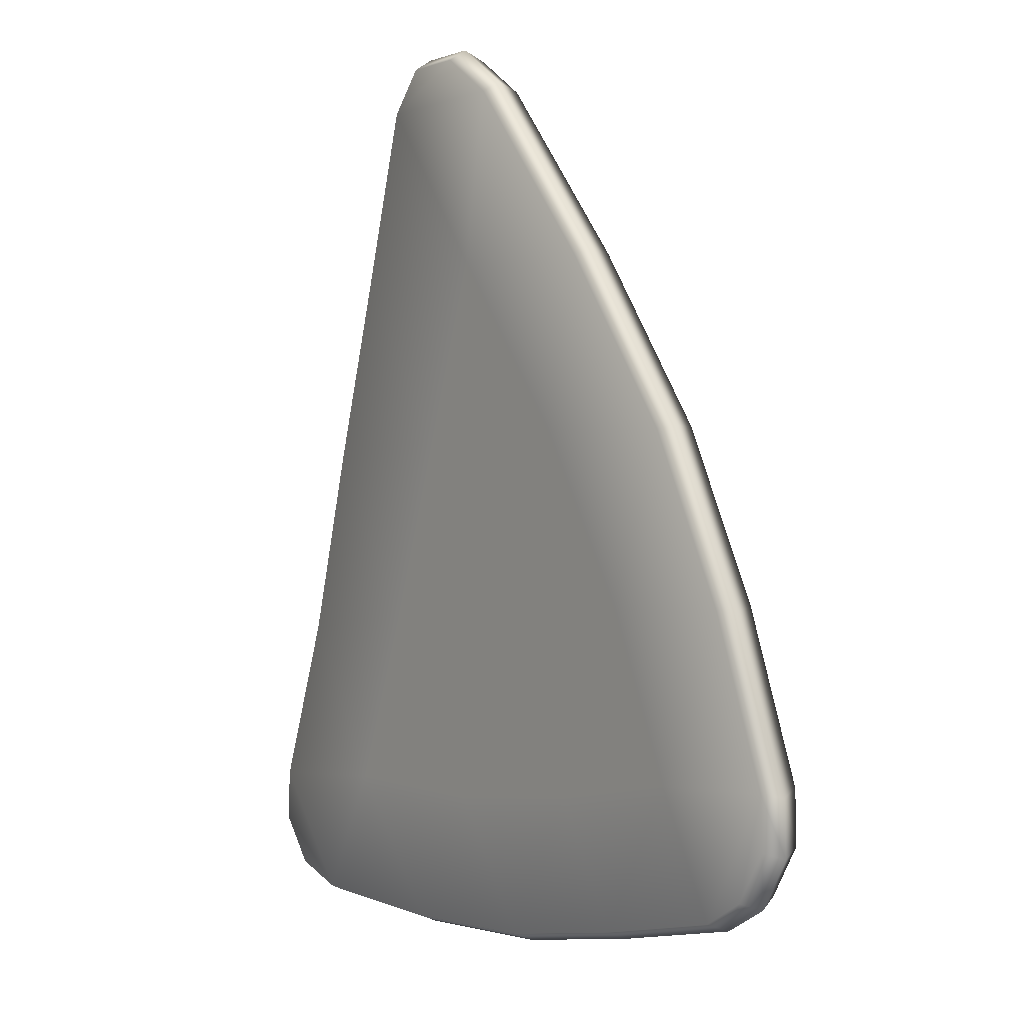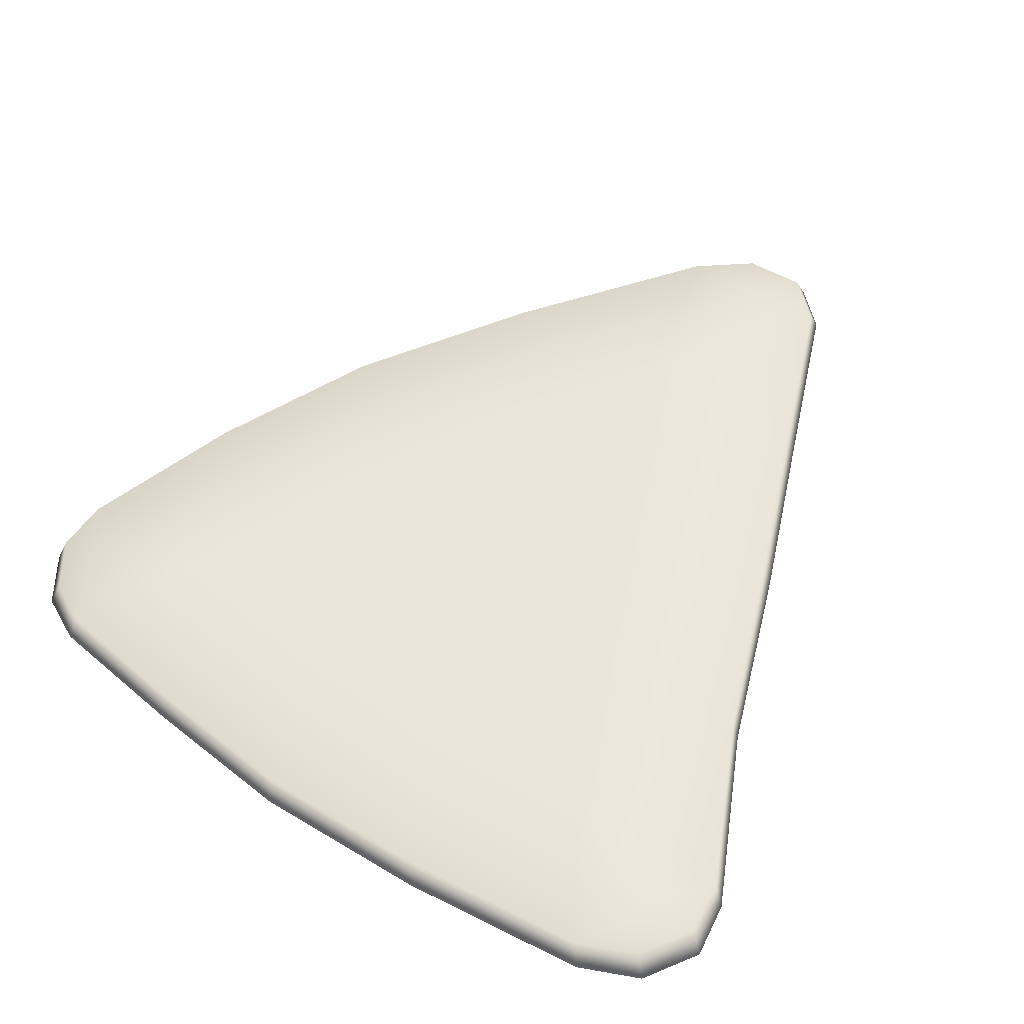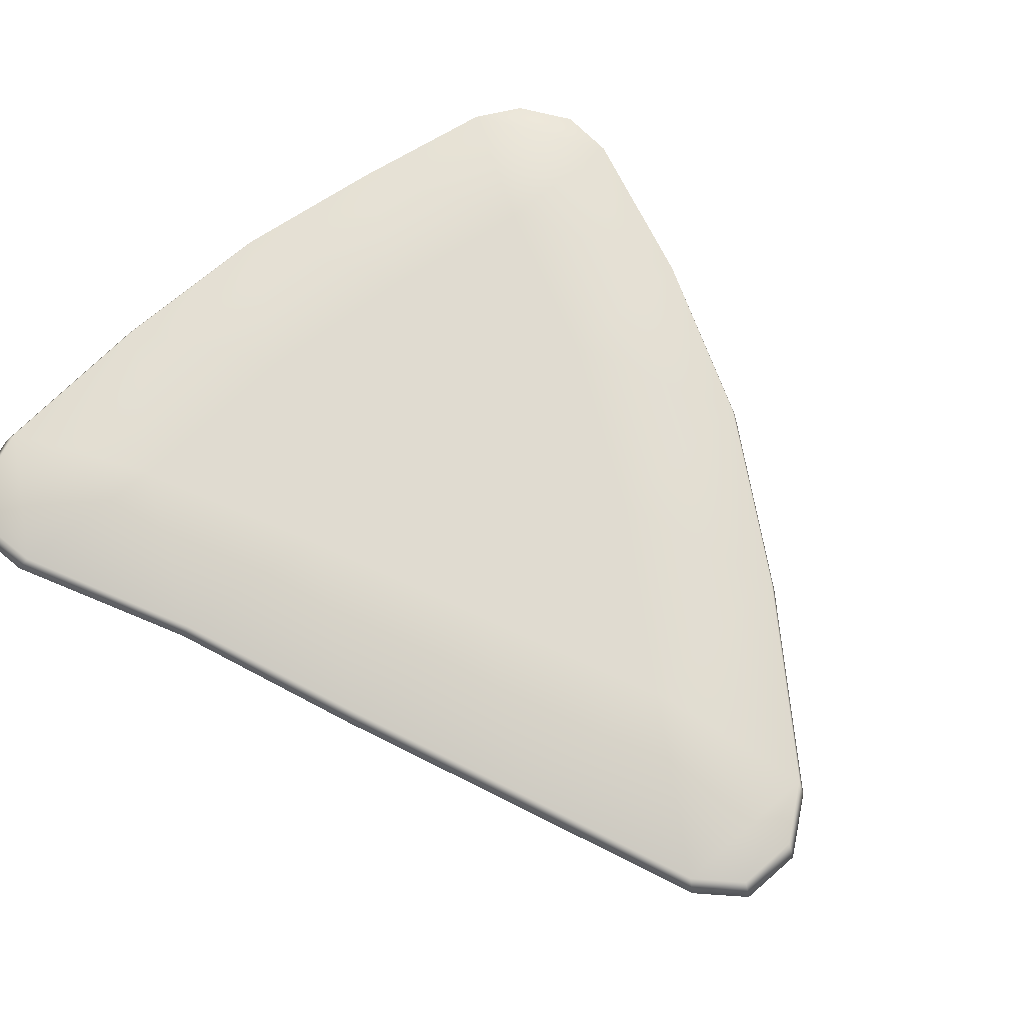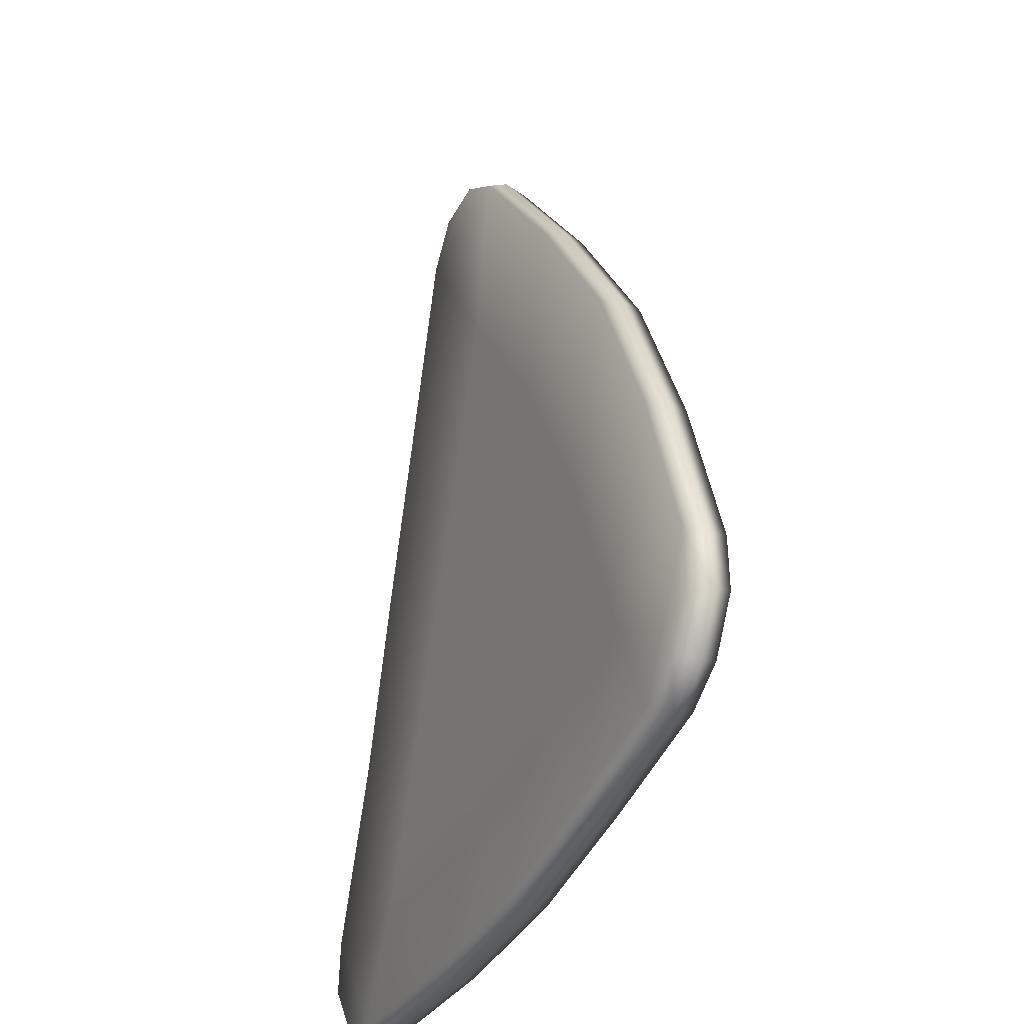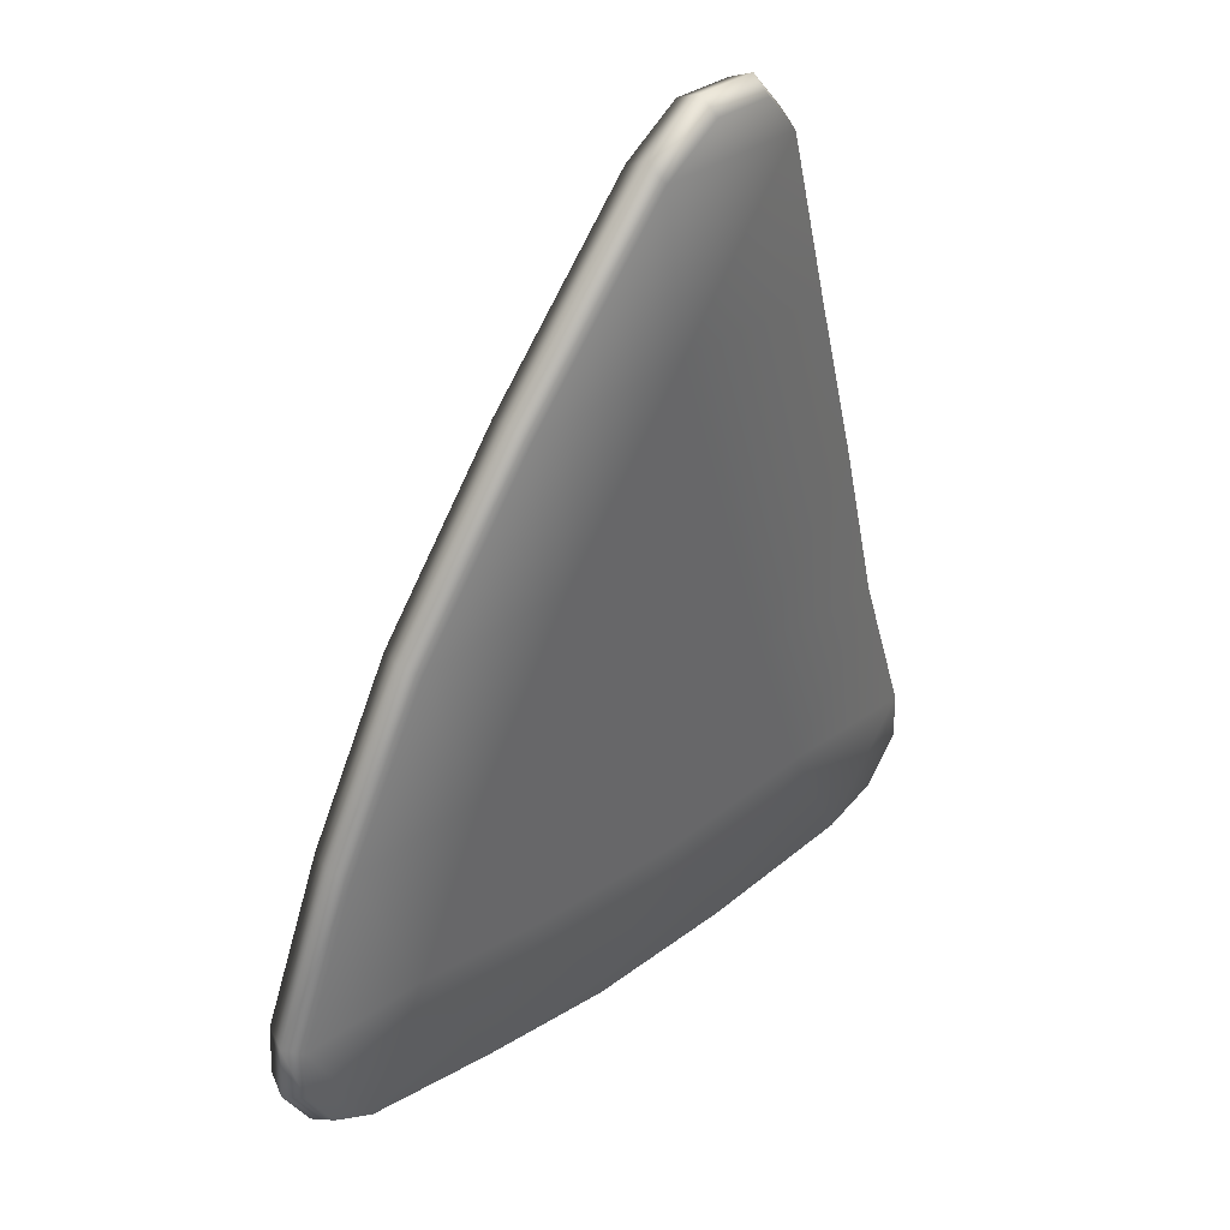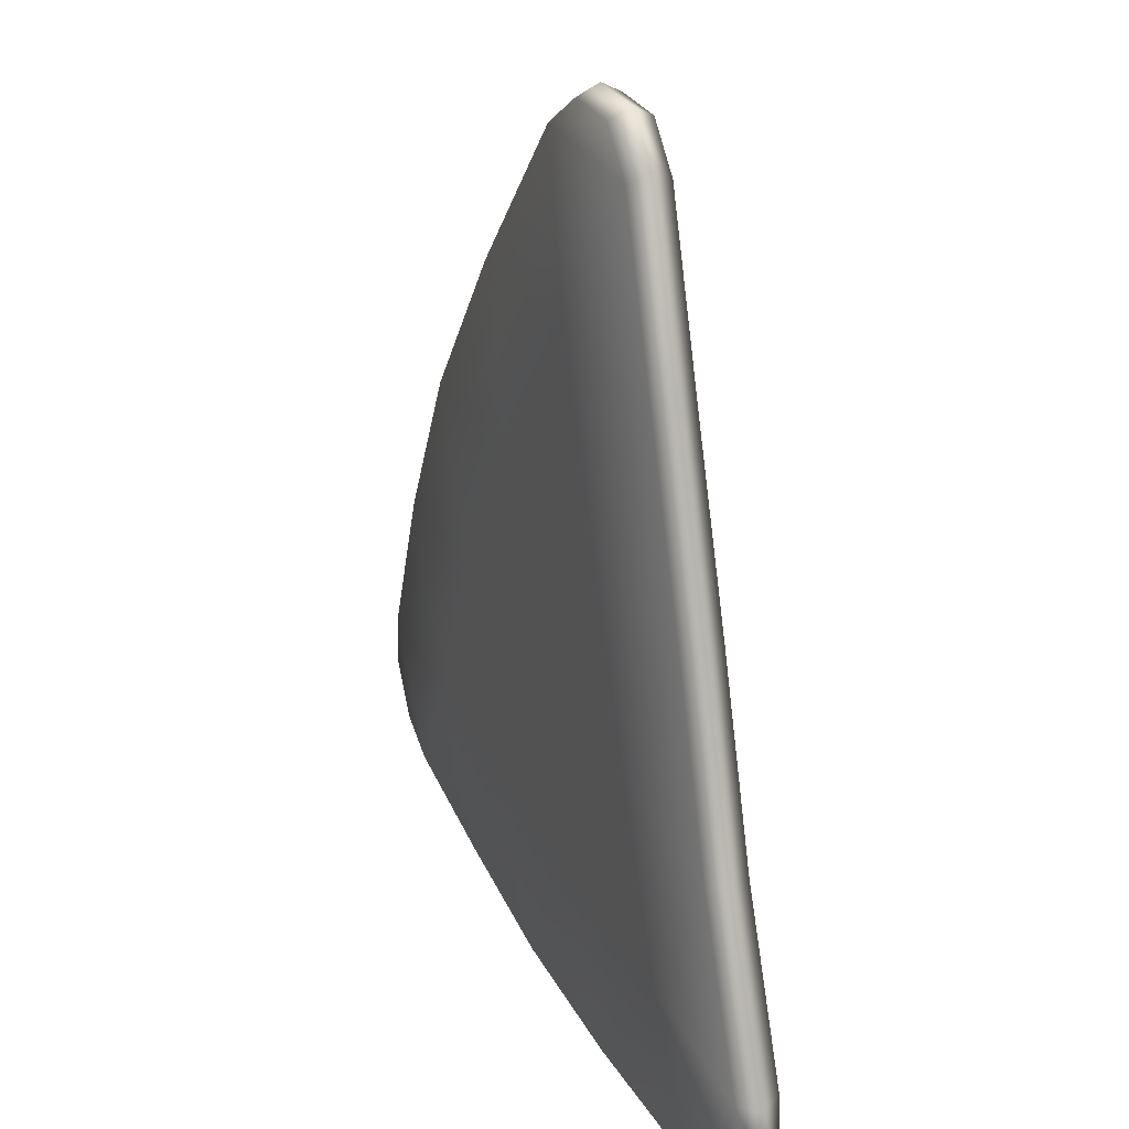
<metadata>
{"format":"obj","ext":"obj","renderer":"f3d","projection":"perspective","resolution":1024,"background":"white","views":[{"elev":7.2,"azim":-128.7,"up":"+Y"},{"elev":48.8,"azim":27.5,"up":"+Z"},{"elev":71.2,"azim":132.0,"up":"+Z"},{"elev":-28.6,"azim":-115.6,"up":"+Y"},{"elev":40.4,"azim":-48.3,"up":"+Y"},{"elev":23.1,"azim":64.6,"up":"+Y"}]}
</metadata>
<code>
g default
v -0.4611 -0.178 -0.03842
v -0.5182 -0.1379 -0.0391
v -0.5561 -0.06677 -0.03903
v -0.5518 0.005881 -0.0381
v 0.01729 0.866 -0.01676
v 0.09416 0.9112 -0.0147
v 0.1756 0.9014 -0.01319
v 0.2222 0.8414 -0.01296
v 0.3893 -0.3236 -0.02315
v 0.5106 -0.1686 -0.01893
v 0.5146 -0.2404 -0.01968
v 0.4662 -0.302 -0.02136
v -0.07155 -0.286 -0.03191
v -0.3504 0.4344 -0.02911
v 0.3605 0.3358 -0.01607
v 0.1503 -0.3134 -0.0278
v -0.2711 -0.2348 -0.03529
v -0.4665 0.2189 -0.03392
v -0.1821 0.6492 -0.02326
v 0.2893 0.5923 -0.01451
v 0.4276 0.0753 -0.01775
v 0.2998 -0.1353 -0.02275
v 0.05152 -0.1185 -0.02751
v 0.213 0.1163 -0.02156
v -0.1715 -0.07457 -0.03145
v -0.2725 0.1979 -0.0303
v -0.3731 -0.01923 -0.03483
v -0.04215 0.1497 -0.02626
v 0.1306 0.3821 -0.02012
v -0.1298 0.4184 -0.02489
v 0.05309 0.6347 -0.01873
v 0.3881 -0.3243 0.0347
v 0.4651 -0.3027 0.03649
v 0.5134 -0.2411 0.03817
v 0.5095 -0.1692 0.03893
v 0.221 0.8408 0.04489
v 0.1745 0.9007 0.04466
v 0.09295 0.9105 0.04315
v 0.01612 0.8654 0.04109
v -0.4622 -0.1787 0.01943
v -0.5529 0.005209 0.01975
v -0.5573 -0.06745 0.01882
v -0.5193 -0.1386 0.01875
v -0.47 -0.1902 -0.009802
v 0.3999 -0.3384 0.005834
v 0.4786 -0.3165 0.007659
v 0.528 -0.2536 0.009375
v 0.5248 -0.1788 0.01018
v 0.2299 0.8543 0.01629
v 0.1816 0.9158 0.01604
v 0.09776 0.9259 0.01448
v 0.01901 0.8796 0.01237
v -0.5634 -0.001426 -0.009474
v -0.5688 -0.07625 -0.01045
v -0.5306 -0.1491 -0.01053
v -0.07271 -0.2867 0.02595
v -0.07177 -0.3005 -0.003137
v 0.3593 0.3351 0.04178
v 0.3715 0.3365 0.0131
v -0.3516 0.4337 0.02874
v -0.3587 0.4368 -0.000303
v -0.2722 -0.2355 0.02256
v -0.275 -0.2482 -0.006584
v 0.1492 -0.3141 0.03005
v 0.1546 -0.3282 0.001058
v 0.4264 0.07463 0.0401
v 0.4381 0.07015 0.01134
v 0.2881 0.5917 0.04334
v 0.2993 0.5989 0.01471
v -0.1833 0.6486 0.0346
v -0.1855 0.6572 0.005711
v -0.4676 0.2182 0.02393
v -0.4764 0.2165 -0.00521
v -0.3743 -0.0199 0.02303
v -0.1727 -0.07524 0.02641
v -0.2736 0.1972 0.02755
v 0.05036 -0.1192 0.03035
v 0.2118 0.1156 0.03629
v 0.2986 -0.136 0.0351
v -0.04331 0.1491 0.03159
v -0.131 0.4178 0.03296
v 0.1294 0.3814 0.03773
v 0.05194 0.634 0.03912
g FoodLBuckTeeth
f 8 5 6 7
f 4 1 2 3
f 16 23 22
f 9 10 11 12
f 24 22 23
f 16 22 9
f 13 25 23
f 24 23 28
f 29 24 28
f 17 25 13
f 1 27 17
f 17 27 25
f 26 25 27
f 28 25 26
f 29 28 30
f 31 29 30
f 1 4 27
f 18 27 4
f 26 27 18
f 14 26 18
f 30 26 14
f 31 30 19
f 5 31 19
f 8 31 5
f 20 31 8
f 20 29 31
f 15 29 20
f 15 24 29
f 21 24 15
f 21 22 24
f 10 22 21
f 9 22 10
f 13 23 16
f 28 23 25
f 30 28 26
f 19 30 14
f 72 73 53 41
f 45 32 64 65
f 49 36 68 69
f 35 34 47 48
f 34 33 46 47
f 33 32 45 46
f 49 50 37 36
f 50 51 38 37
f 51 52 39 38
f 53 54 42 41
f 54 55 43 42
f 55 44 40 43
f 39 36 37 38
f 9 45 65 16
f 46 45 9 12
f 47 46 12 11
f 48 47 11 10
f 8 49 69 20
f 8 7 50 49
f 7 6 51 50
f 6 5 52 51
f 53 73 18 4
f 4 3 54 53
f 3 2 55 54
f 2 1 44 55
f 35 32 33 34
f 62 75 74
f 40 41 42 43
f 57 56 62 63
f 13 57 63 17
f 59 58 66 67
f 15 59 67 21
f 70 71 61 60
f 14 61 71 19
f 63 62 40 44
f 17 63 44 1
f 65 64 56 57
f 16 65 57 13
f 67 66 35 48
f 21 67 48 10
f 69 68 58 59
f 20 69 59 15
f 39 52 71 70
f 19 71 52 5
f 60 61 73 72
f 18 73 61 14
f 76 74 75
f 62 74 40
f 56 77 75
f 76 75 80
f 81 76 80
f 64 77 56
f 32 79 64
f 64 79 77
f 78 77 79
f 80 77 78
f 81 80 82
f 83 81 82
f 32 35 79
f 66 79 35
f 78 79 66
f 58 78 66
f 82 78 58
f 83 82 68
f 36 83 68
f 39 83 36
f 70 83 39
f 70 81 83
f 60 81 70
f 60 76 81
f 72 76 60
f 72 74 76
f 41 74 72
f 40 74 41
f 56 75 62
f 80 75 77
f 82 80 78
f 68 82 58

</code>
